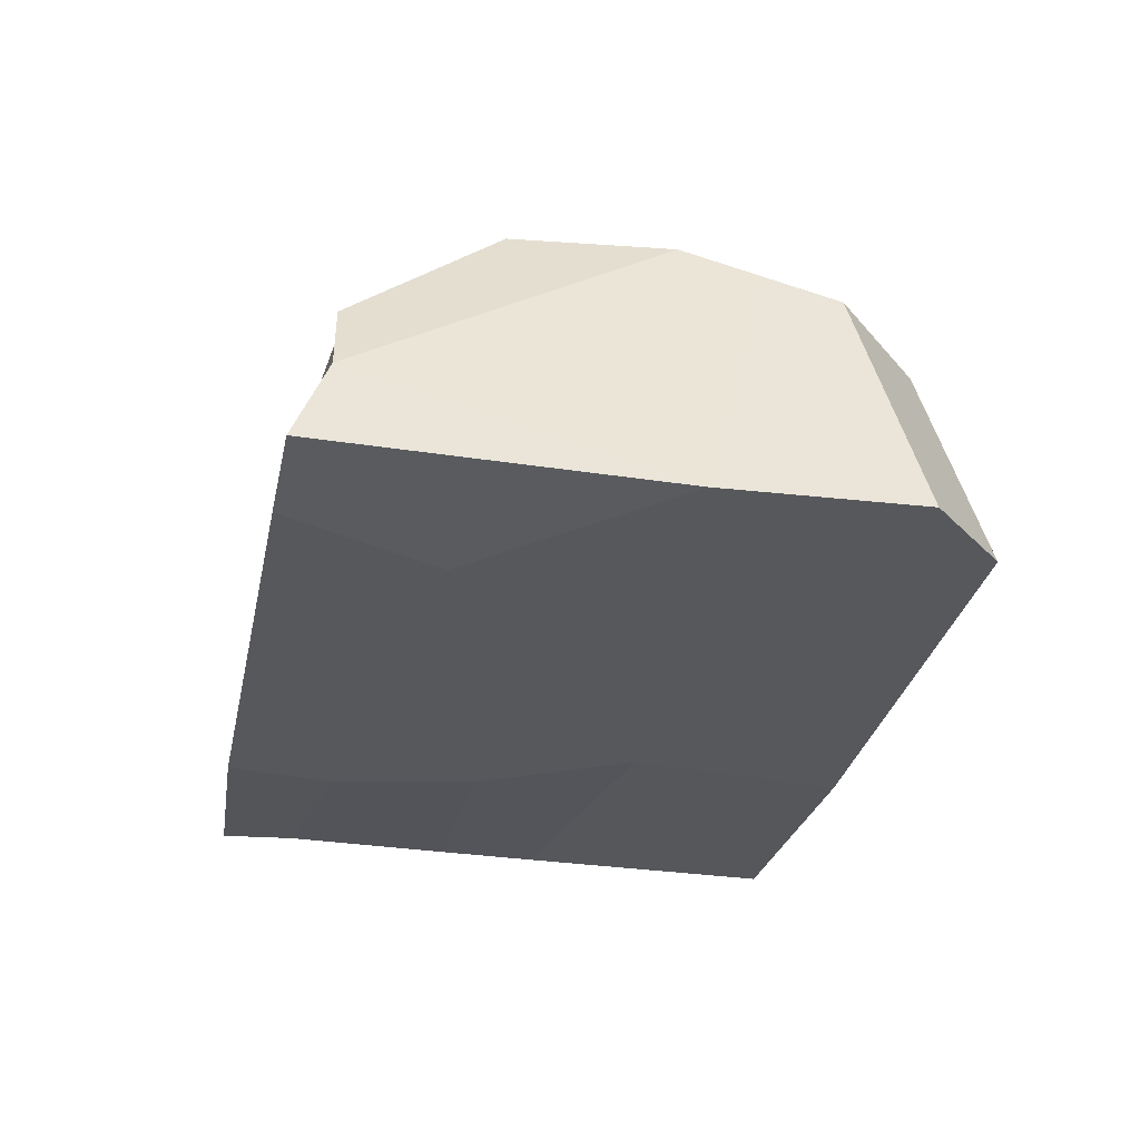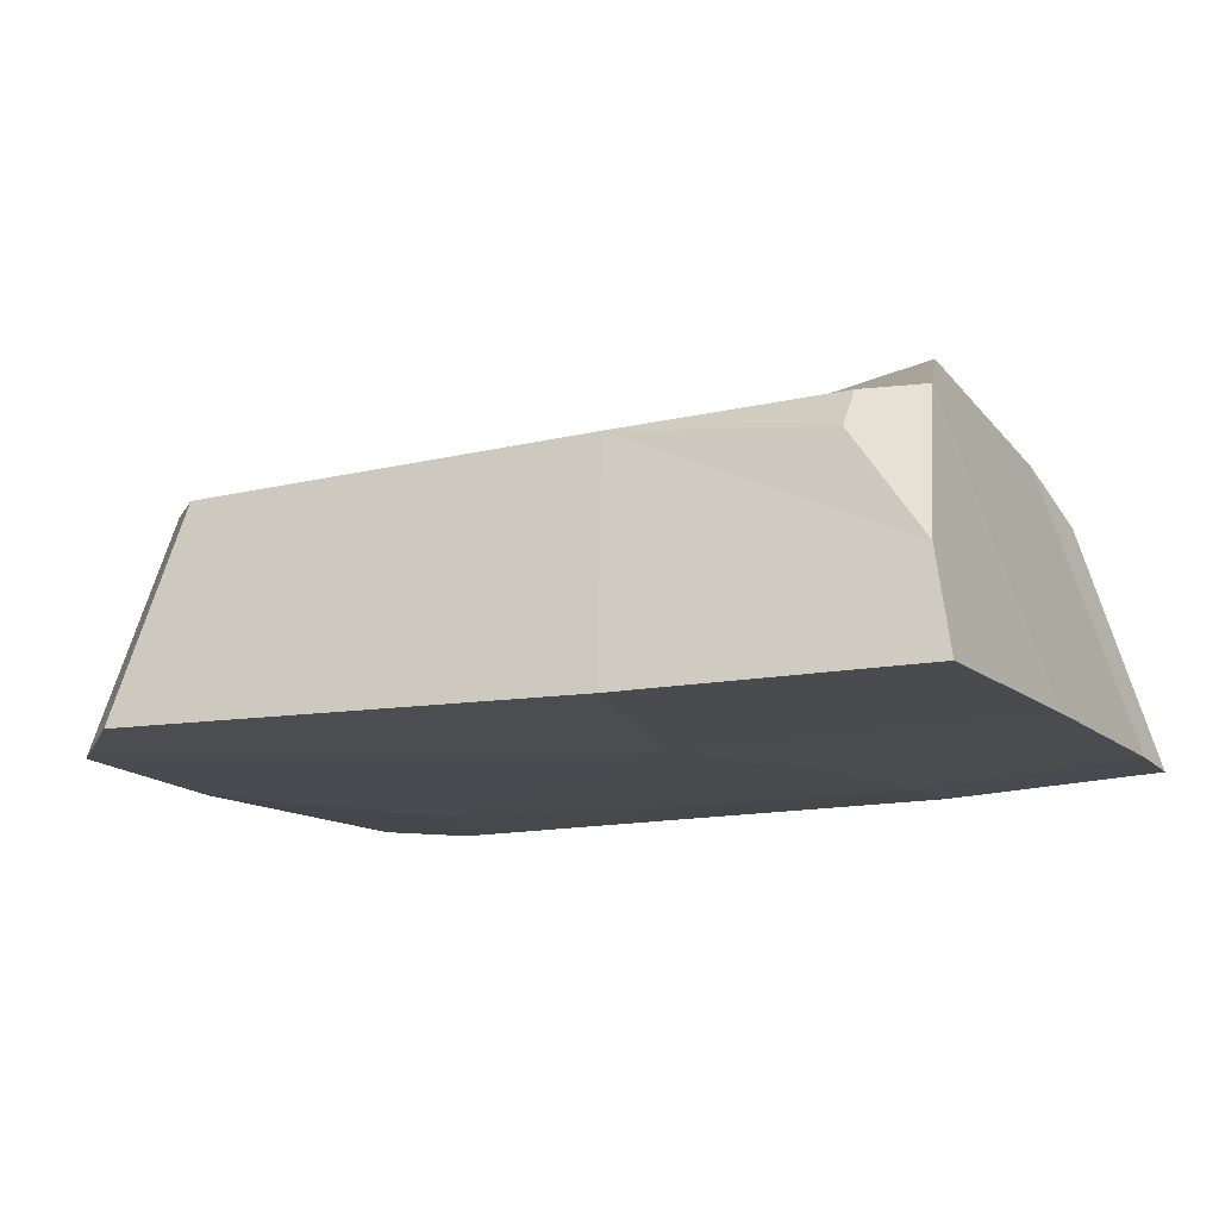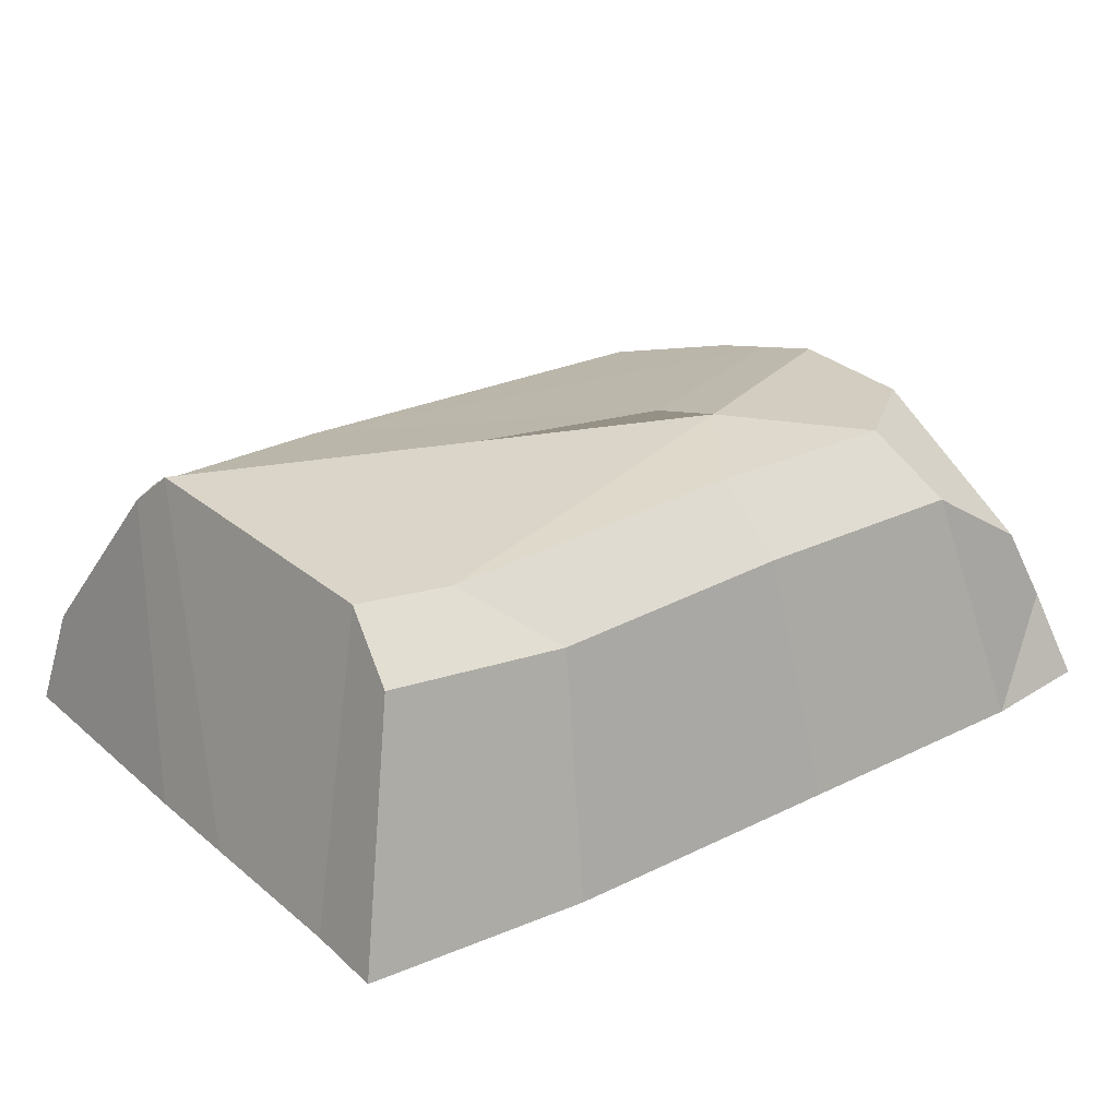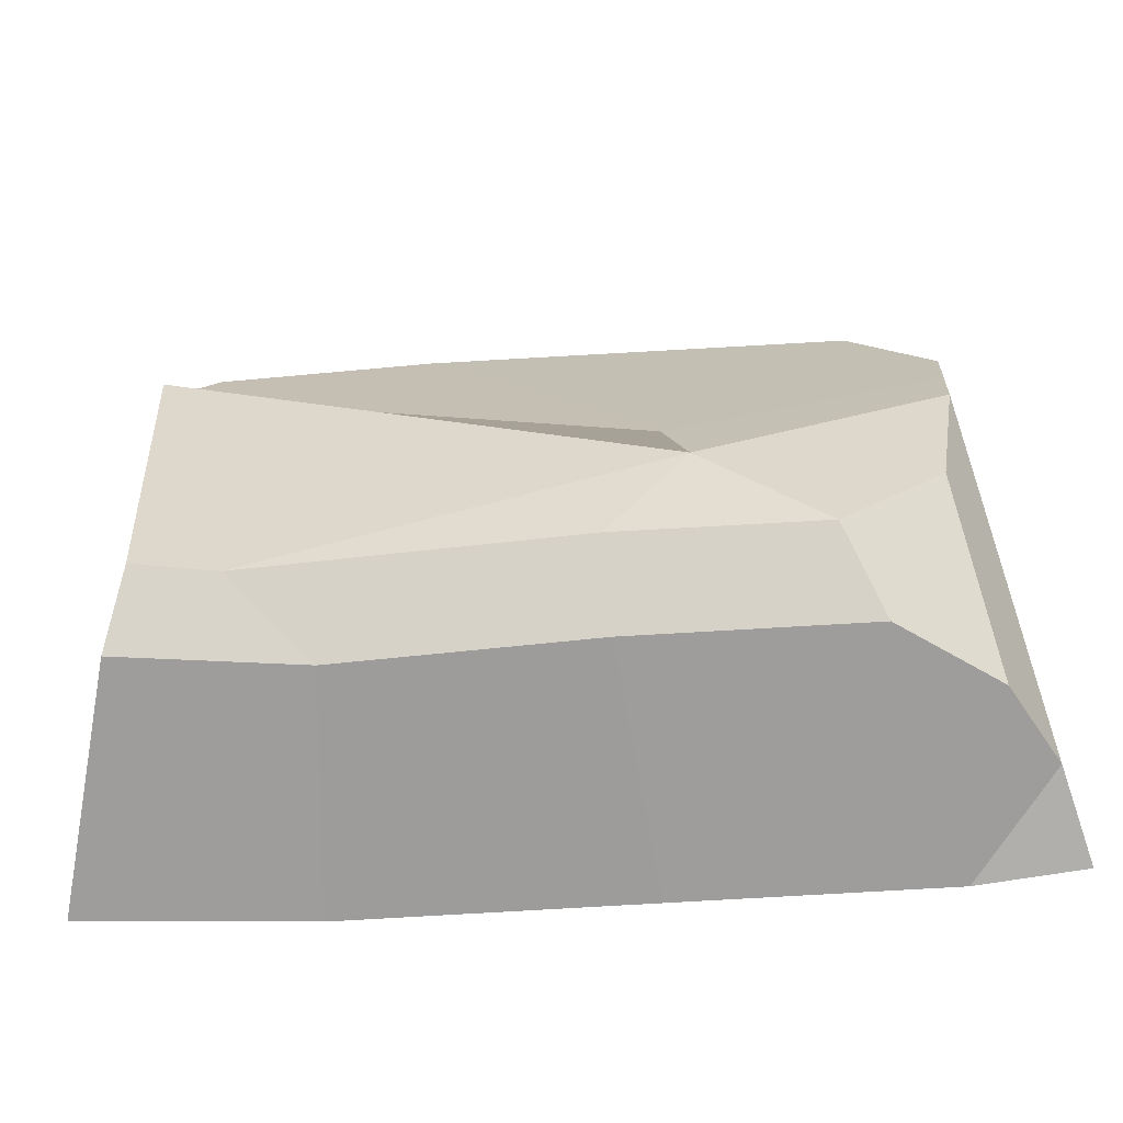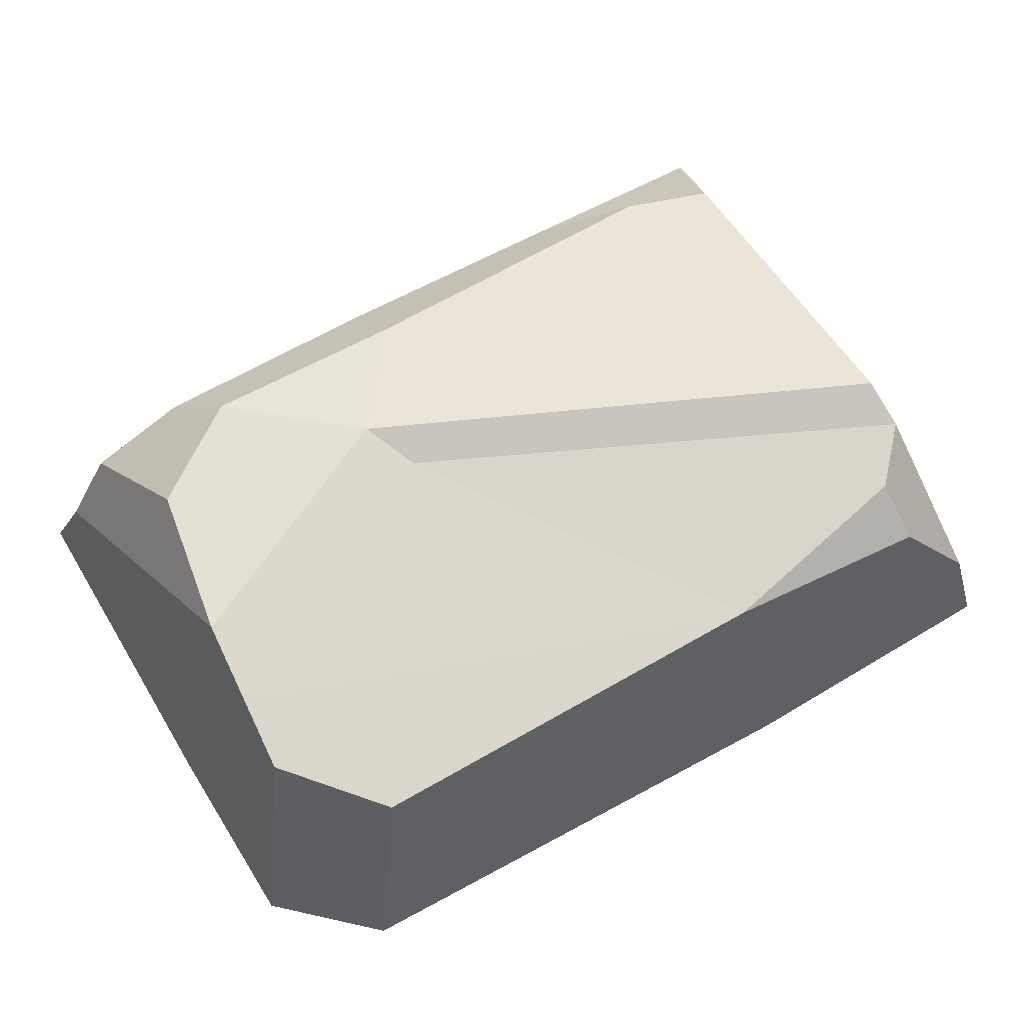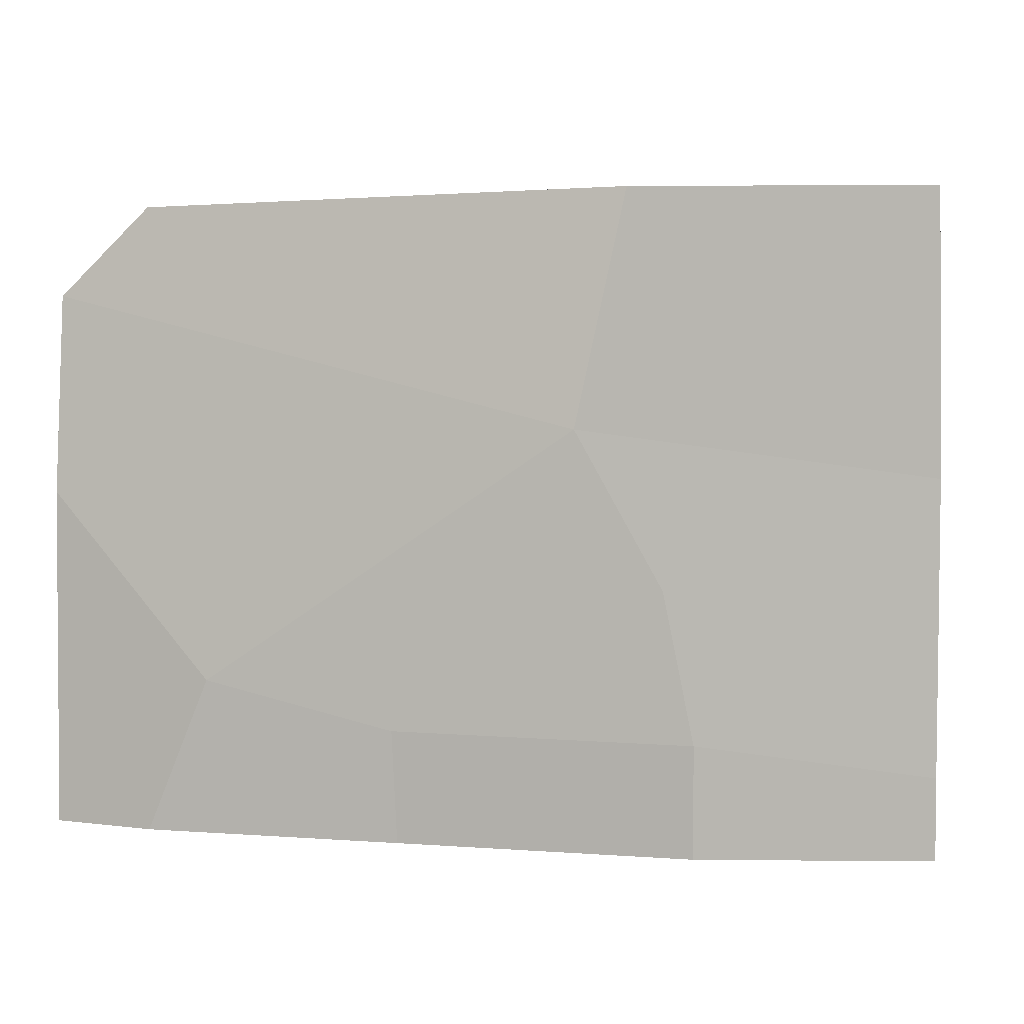
<metadata>
{"format":"obj","ext":"obj","renderer":"f3d","projection":"perspective","resolution":1024,"background":"white","views":[{"elev":-27.9,"azim":-101.7,"up":"+Y"},{"elev":-13.2,"azim":26.9,"up":"+Y"},{"elev":26.7,"azim":142.2,"up":"+Y"},{"elev":-58.0,"azim":-175.5,"up":"+Z"},{"elev":62.1,"azim":-30.4,"up":"+Y"},{"elev":3.6,"azim":14.9,"up":"+Z"}]}
</metadata>
<code>
o Pebble_Square_2
v 0.189 -0.001153 0.1584
v 0.1905 0.001114 0.0411
v 0.18 0.04197 0.1491
v 0.06153 -0.000906 0.1609
v -0.156 0.004993 0.157
v 0.05049 0.102 0.137
v 0.04028 -0.005164 0.06021
v 0.07823 -0.005164 -0.006546
v -0.1963 0.002131 0.1182
v -0.1256 -0.005164 -0.05113
v -0.04016 -0.005164 -0.07013
v -0.1542 -0.003826 -0.1194
v -0.1989 -0.001077 0.0307
v -0.2006 0.000825 -0.1188
v -0.1902 0.0392 -0.1038
v -0.1687 0.116 0.06364
v -0.04931 0.1316 0.005906
v -0.1665 0.1256 0.03081
v -0.1709 0.1065 0.09648
v -0.1345 0.0992 0.1366
v -0.1556 0.1287 -0.03613
v -0.06016 0.1353 -0.01927
v 0.1167 0.1275 -0.07036
v 0.1589 0.1312 0.07746
v -0.02529 0.1305 -0.06586
v -0.1122 0.1301 -0.06747
v -0.1279 0.1025 -0.09532
v -0.02692 0.1039 -0.09566
v -0.1699 0.07512 -0.1015
v -0.03834 -0.003052 -0.1192
v 0.08223 0.1003 -0.0963
v 0.09107 -0.002276 -0.1191
v 0.1617 0.1067 -0.09065
v 0.1901 0.001994 -0.1149
v 0.1541 0.1265 -0.0586
v 0.19 0.003201 -0.081
v 0.1903 0.001851 -0.005155
v 0.09154 -0.005164 -0.07079
v 0.1636 0.1155 0.09557
v 0.1424 0.1096 0.1184
v 0.1457 0.08935 0.1397
f 4 7 2 1
f 1 2 39 3
f 6 4 1 3
f 4 5 9 7
f 20 5 4 6
f 7 8 37 2
f 11 8 7 10
f 13 10 7 9
f 11 10 12 30
f 10 13 14 12
f 14 13 15
f 13 16 18 15
f 13 9 19 16
f 17 16 6
f 16 17 22 18
f 20 6 16 19
f 9 5 20 19
f 21 29 15 18
f 22 26 21 18
f 39 24 22 17
f 25 22 23
f 24 35 23 22
f 22 25 26
f 26 27 29 21
f 25 28 27 26
f 15 29 27 12
f 28 30 12 27
f 31 32 30 28
f 23 31 28 25
f 34 32 31 33
f 35 33 31 23
f 35 36 34 33
f 37 36 35 24
f 8 38 36 37
f 38 32 34 36
f 38 8 11
f 38 11 30 32
f 39 2 37 24
f 41 3 39 40
f 6 40 39 17
f 6 41 40
f 3 41 6
f 12 14 15

</code>
